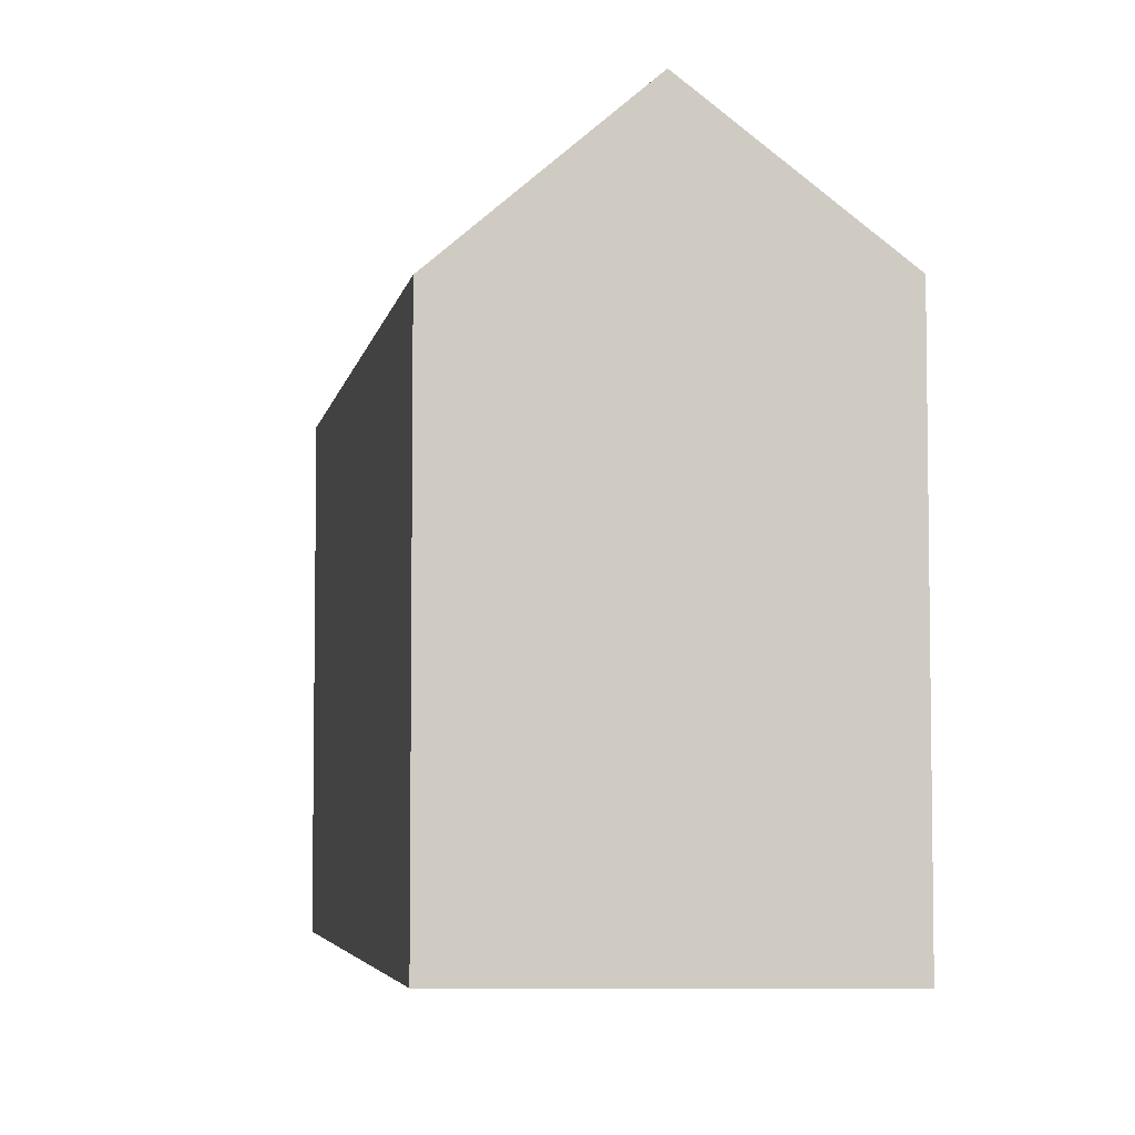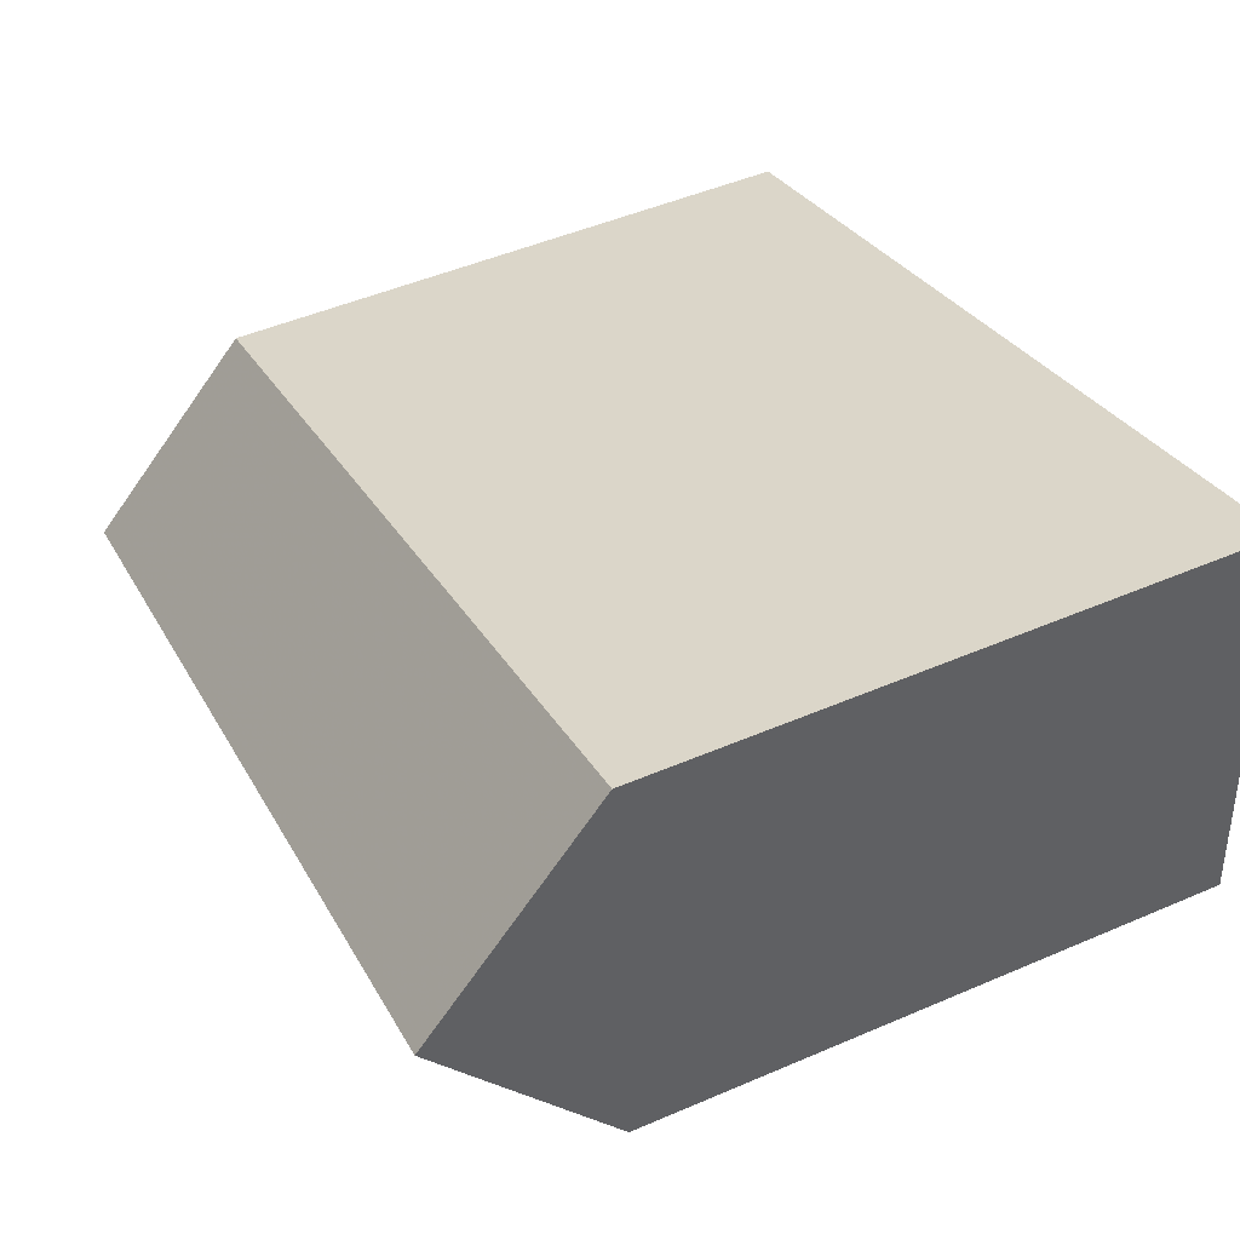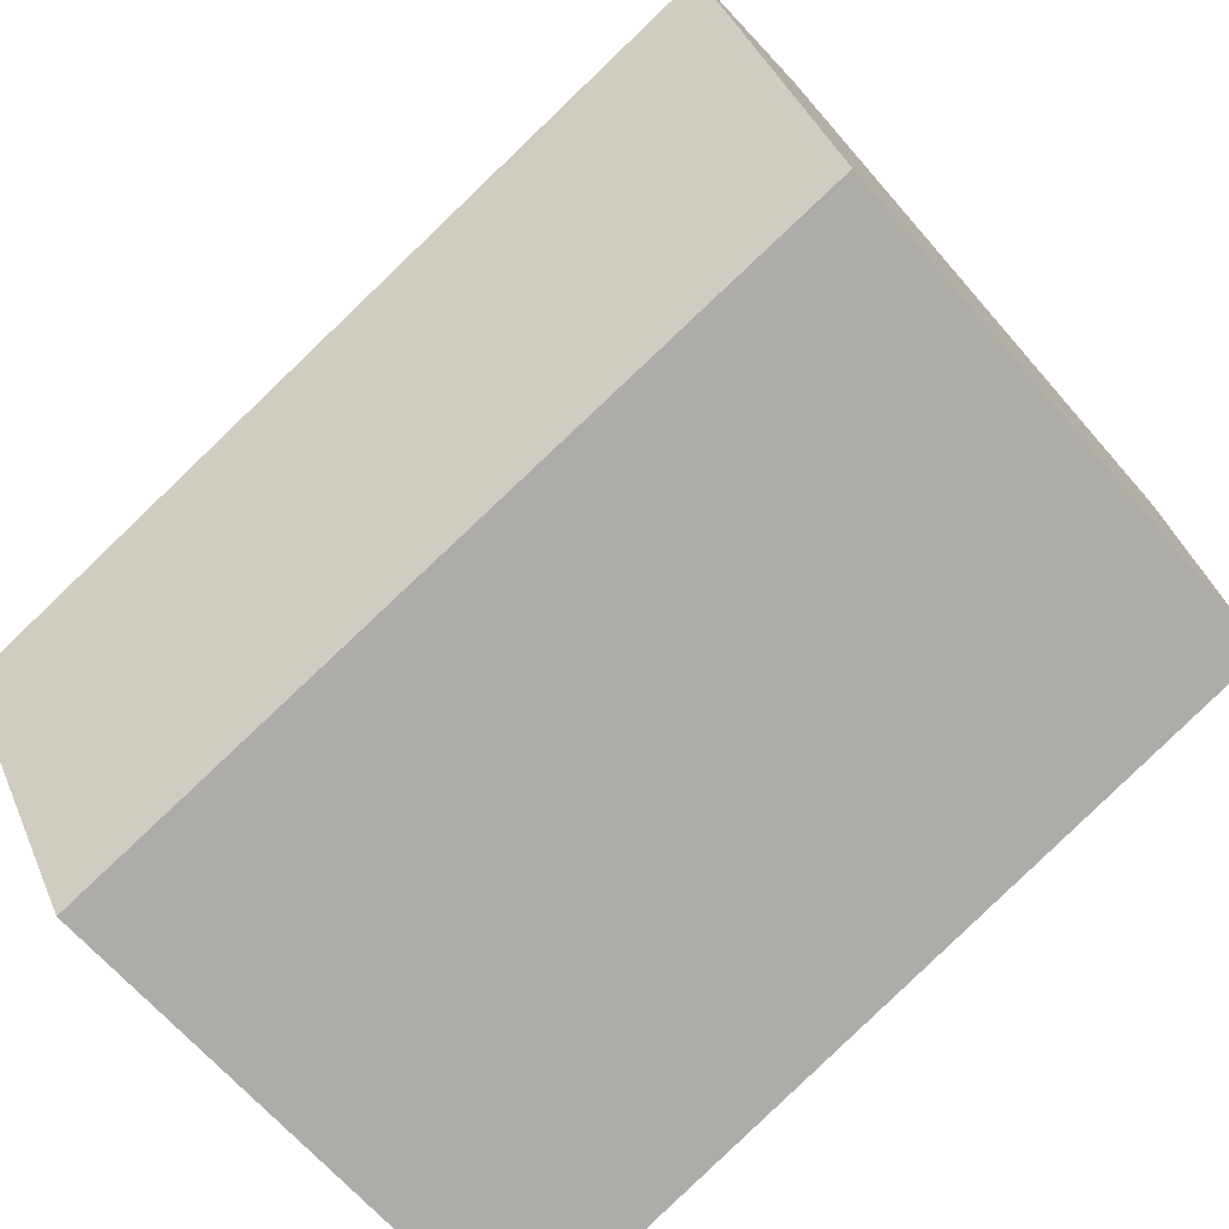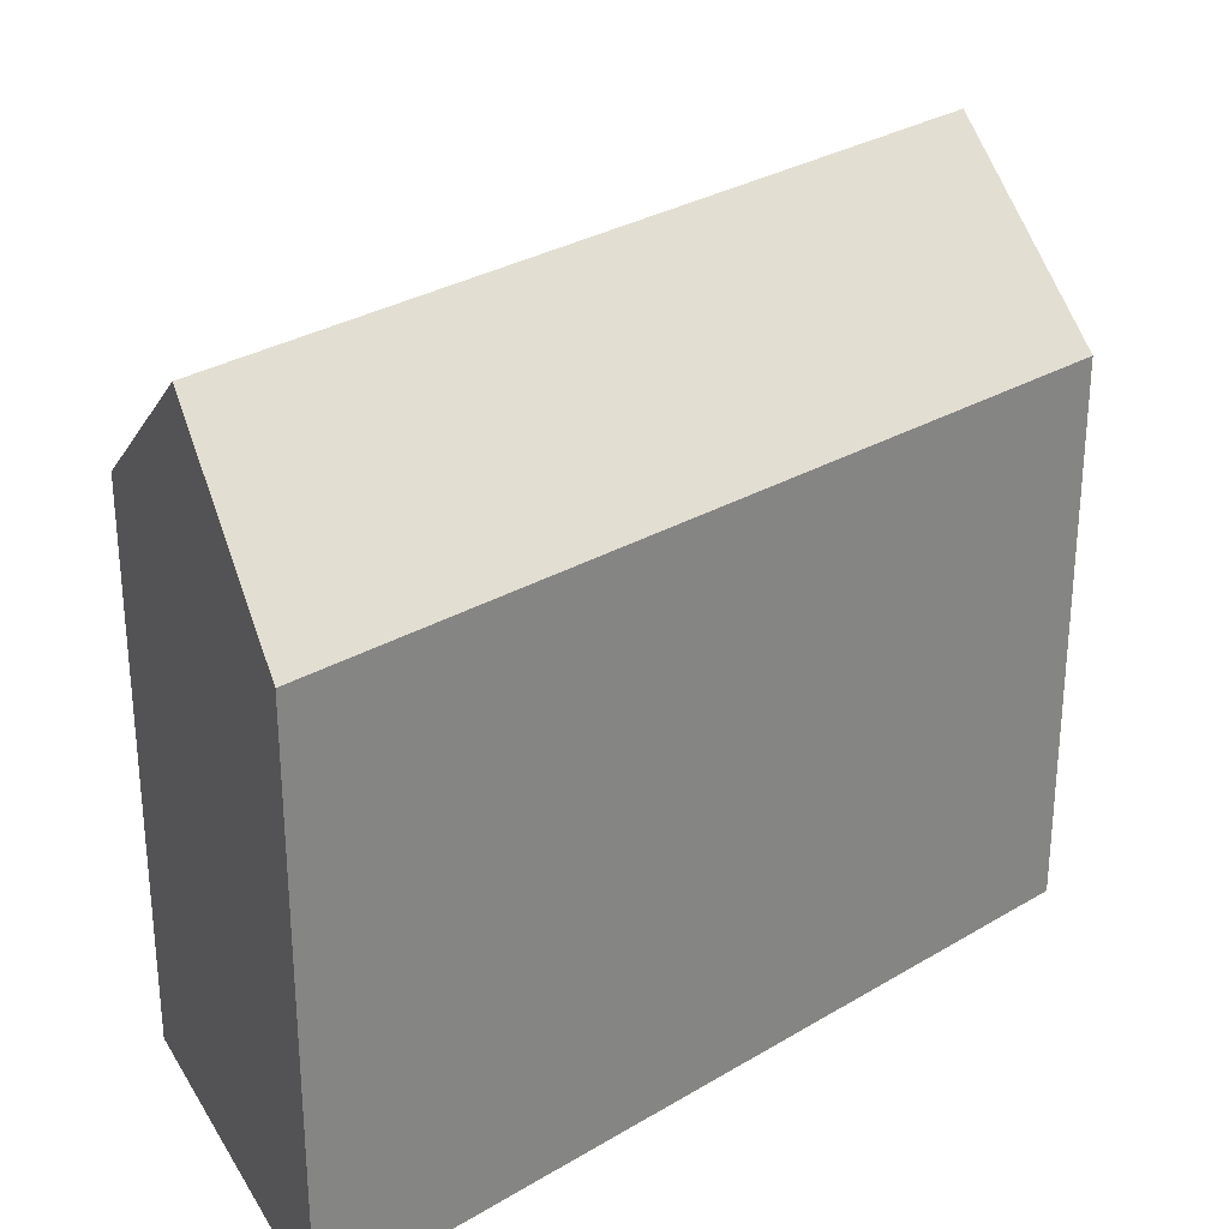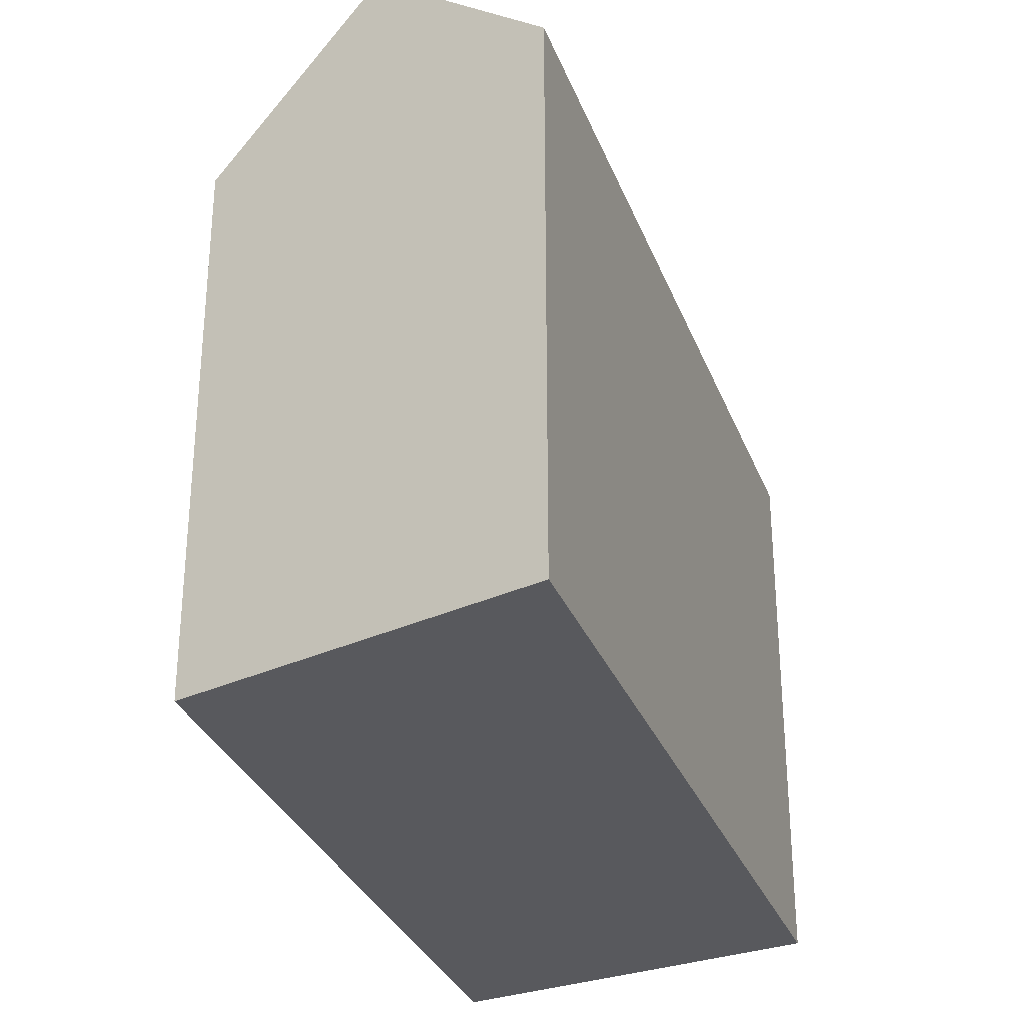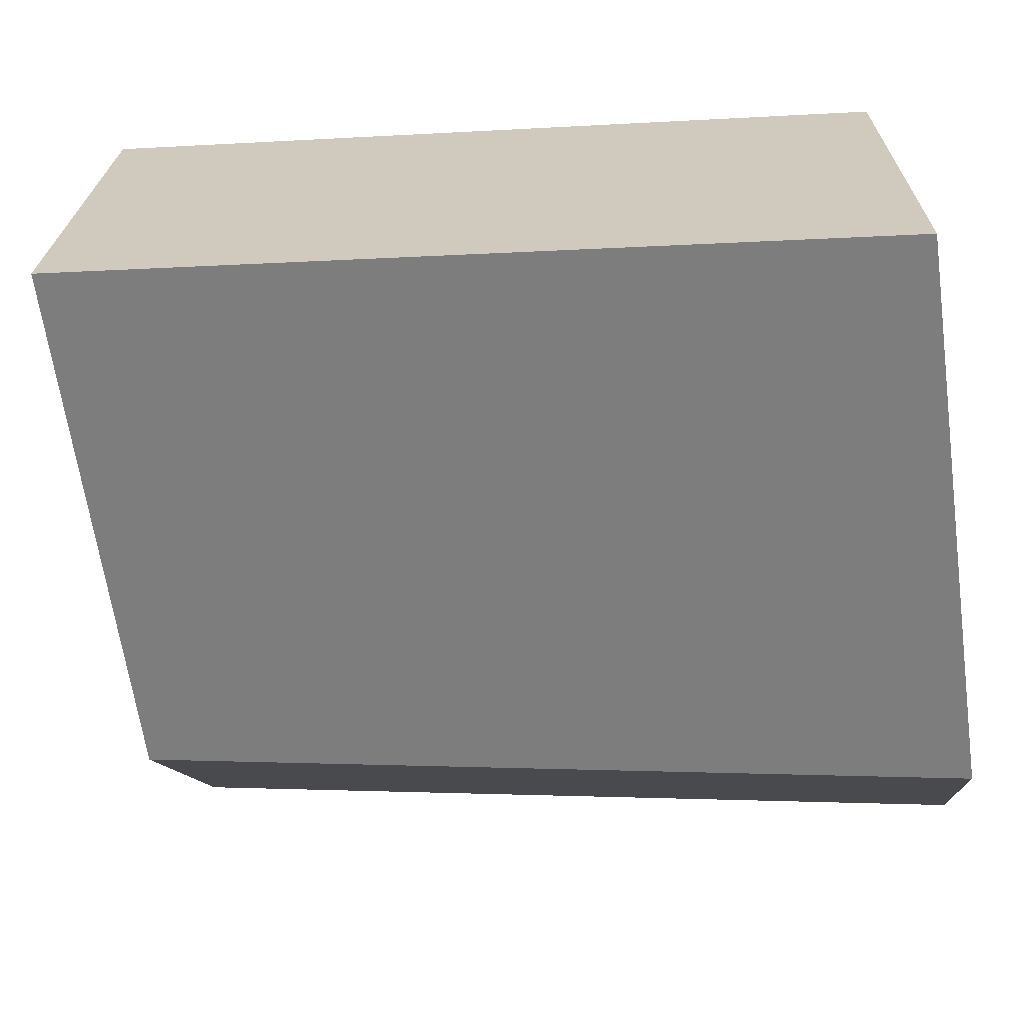
<metadata>
{"format":"obj","ext":"obj","renderer":"f3d","projection":"perspective","resolution":1024,"background":"white","views":[{"elev":-5.0,"azim":-85.5,"up":"+Y"},{"elev":48.1,"azim":-115.8,"up":"+Z"},{"elev":-66.9,"azim":-139.0,"up":"+Z"},{"elev":28.3,"azim":153.1,"up":"+Y"},{"elev":-29.9,"azim":123.6,"up":"+Y"},{"elev":-64.4,"azim":8.0,"up":"+Z"}]}
</metadata>
<code>
v 3.577 -0.08189 -2.031
v 3.466 -0.08189 -1.998
v 3.466 -0.1592 -1.998
v 3.577 -0.1592 -2.031
v 3.578 -0.06045 -2.058
v 3.464 -0.05887 -2.026
v 3.464 -0.05887 -2.026
v 3.462 -0.08189 -2.054
v 3.462 -0.1592 -2.054
v 3.466 -0.1592 -1.998
v 3.466 -0.08189 -1.998
v 3.466 -0.1592 -1.998
v 3.462 -0.1592 -2.054
v 3.578 -0.1592 -2.085
v 3.577 -0.1592 -2.031
v 3.578 -0.06045 -2.058
v 3.577 -0.08189 -2.031
v 3.577 -0.1592 -2.031
v 3.578 -0.1592 -2.085
v 3.578 -0.08189 -2.085
v 3.462 -0.08189 -2.054
v 3.578 -0.08189 -2.085
v 3.578 -0.1592 -2.085
v 3.462 -0.1592 -2.054
f 1 2 3
f 1 3 4
f 1 5 6
f 1 6 2
f 7 8 9
f 7 9 10
f 7 10 11
f 12 13 14
f 12 14 15
f 16 17 18
f 16 18 19
f 16 19 20
f 20 8 6
f 20 6 5
f 21 22 23
f 21 23 24

</code>
